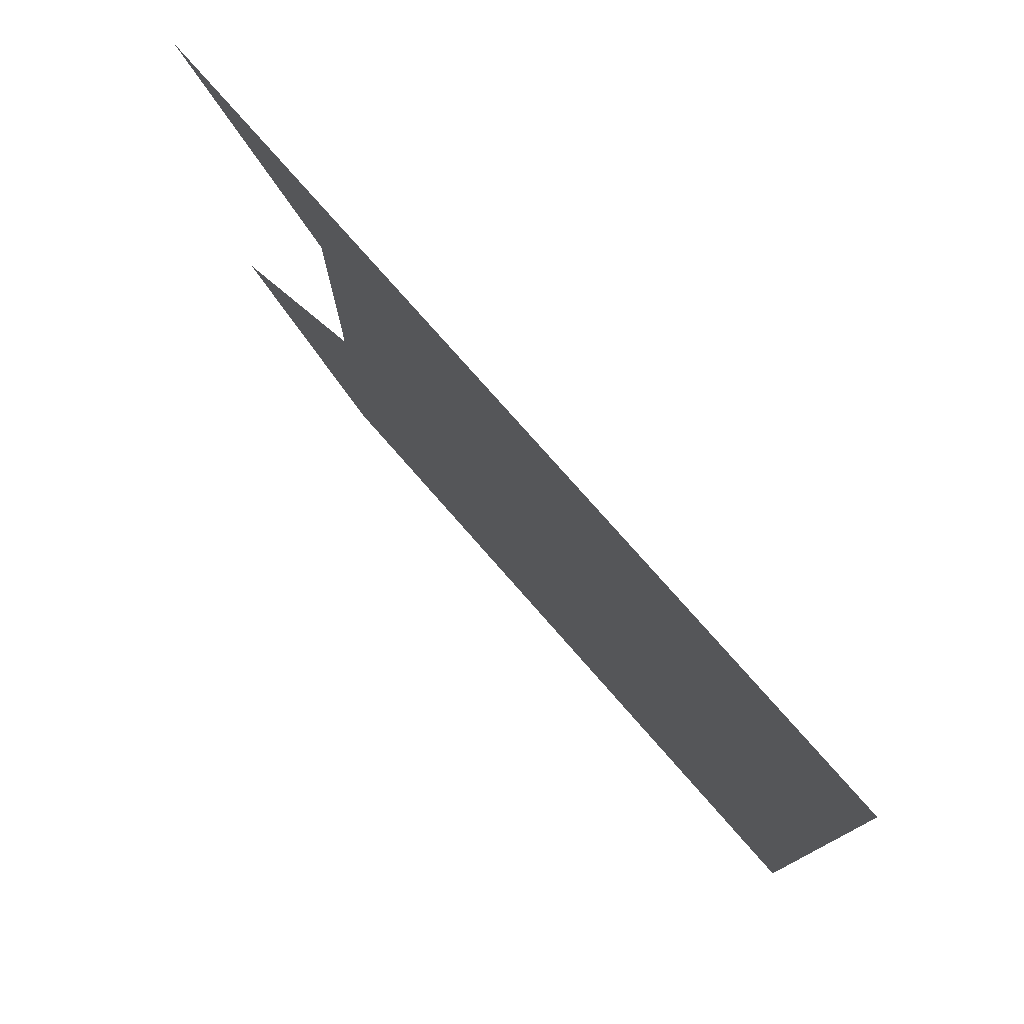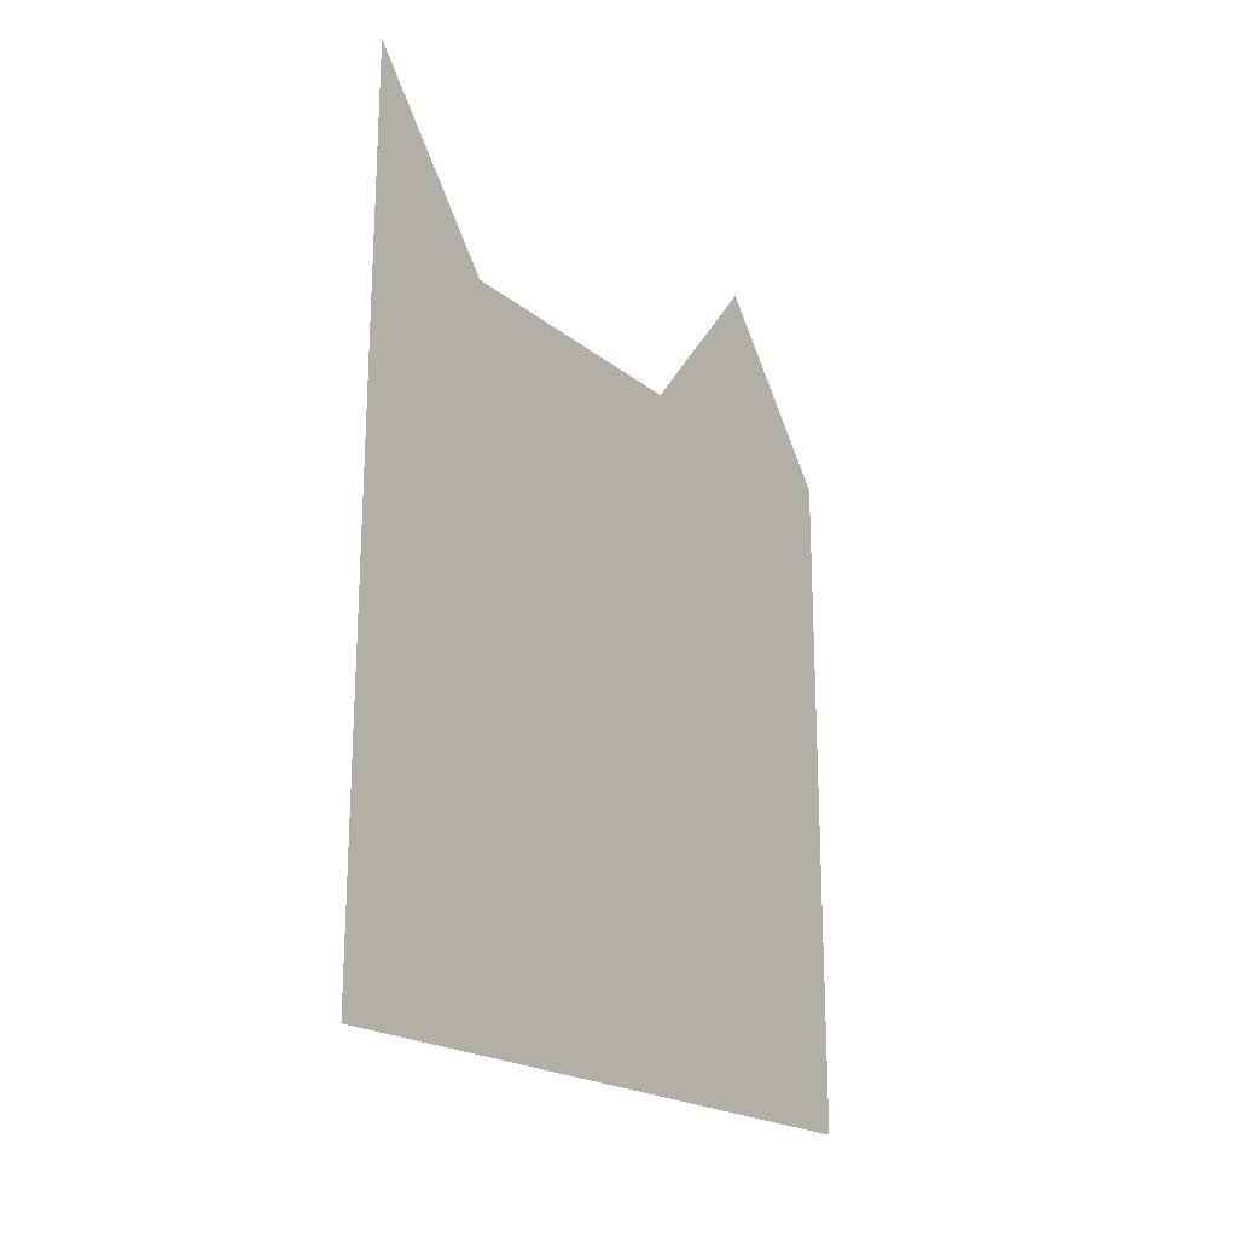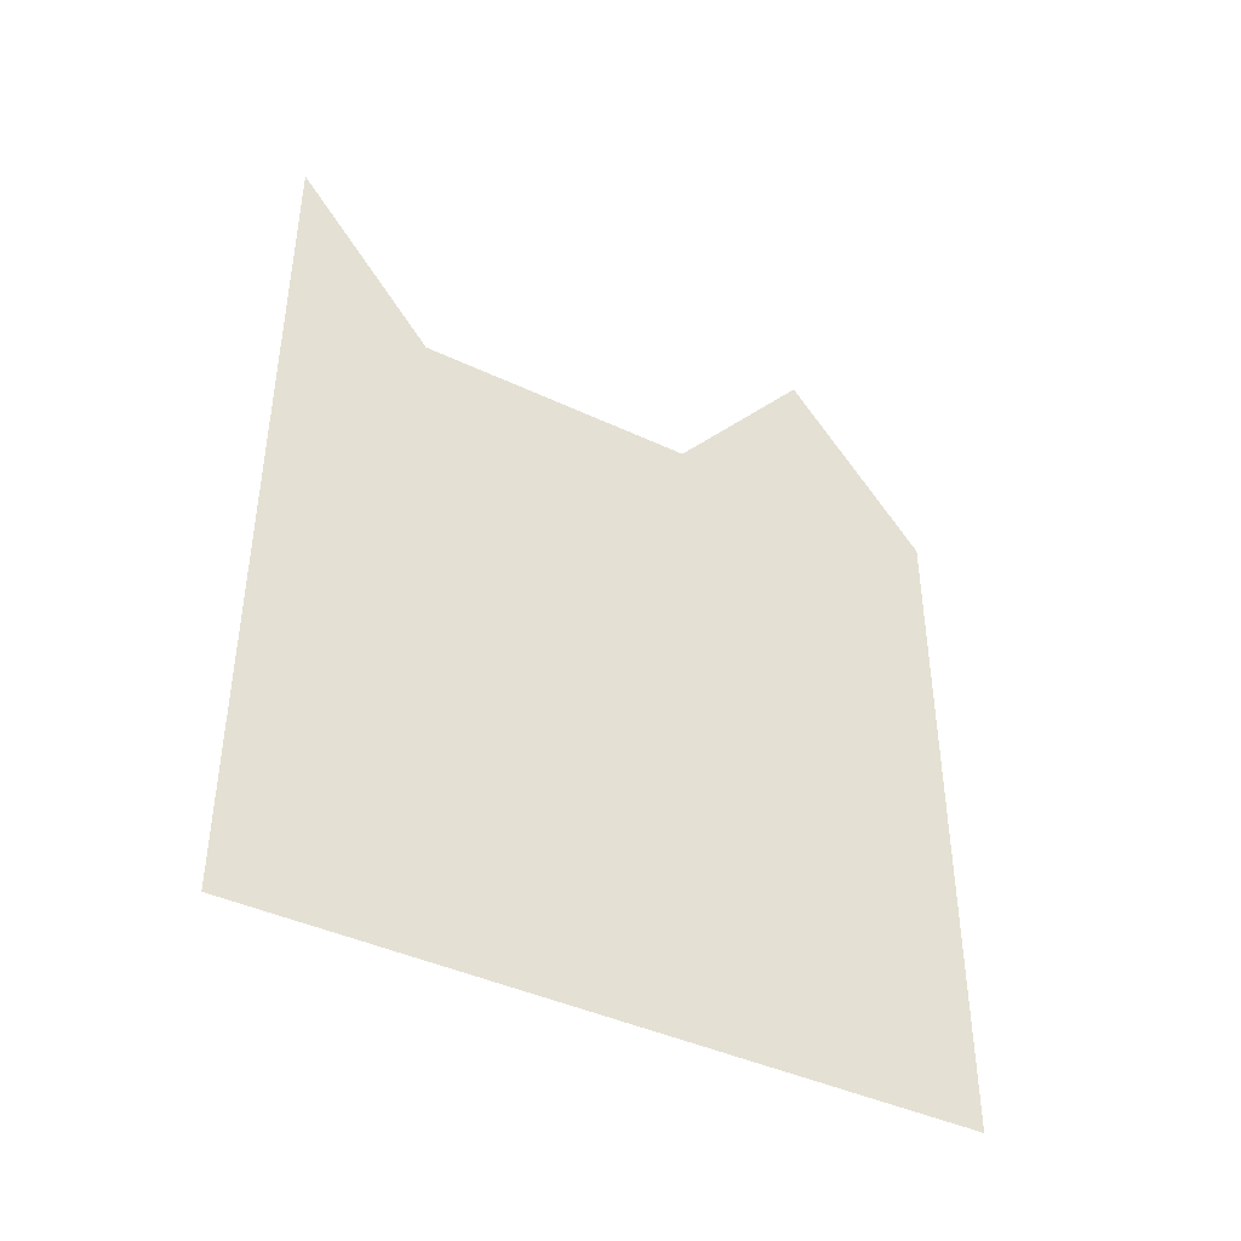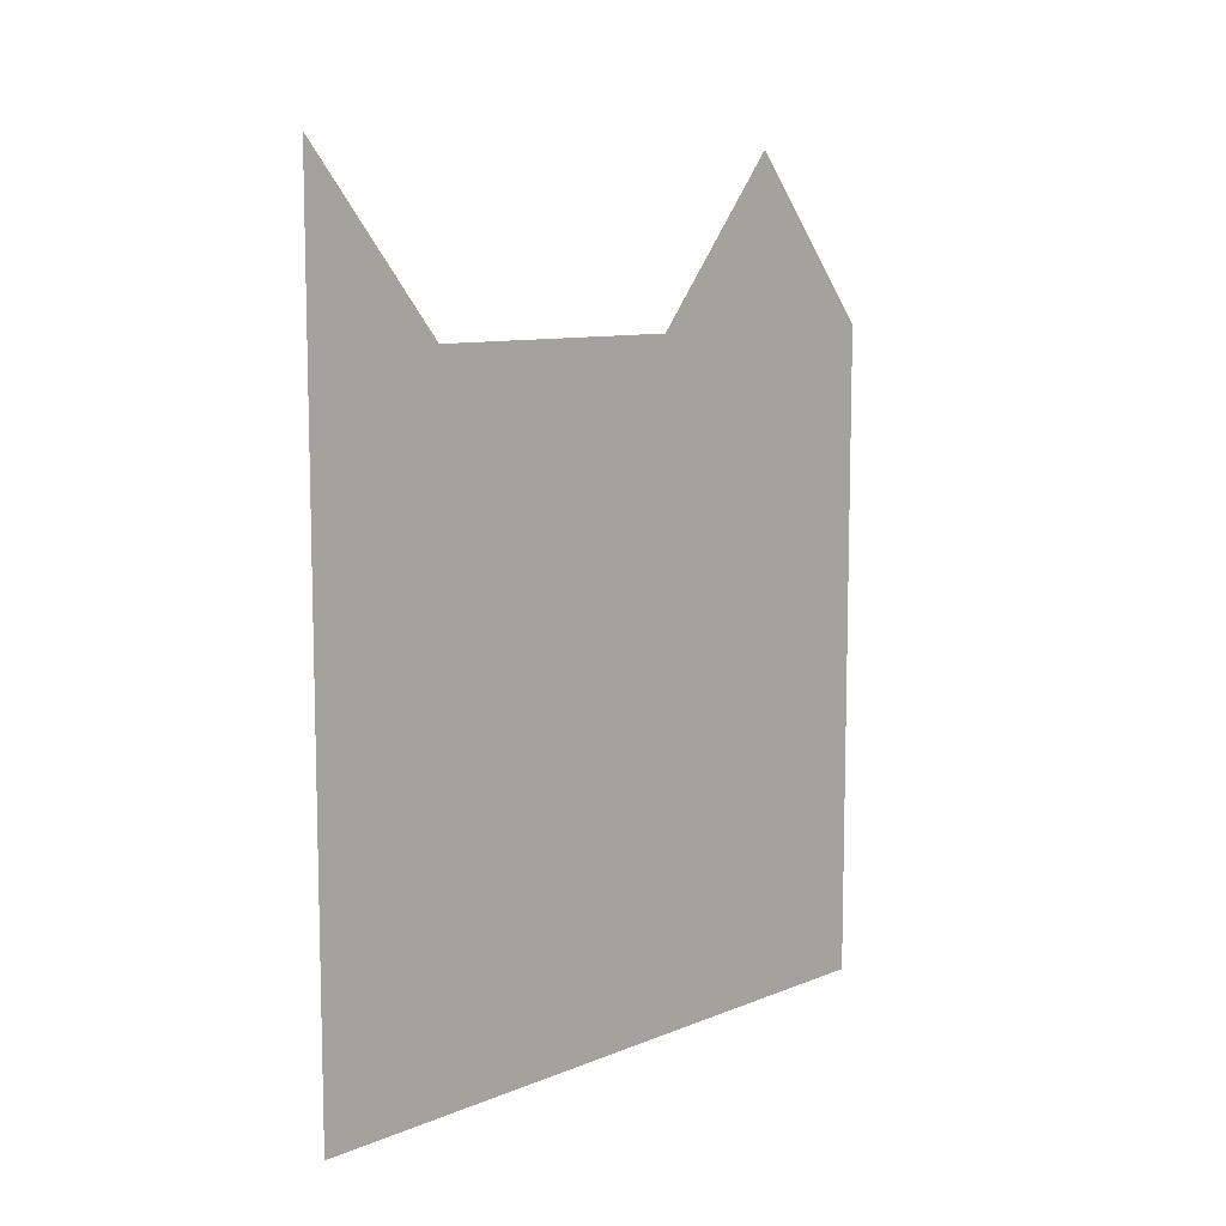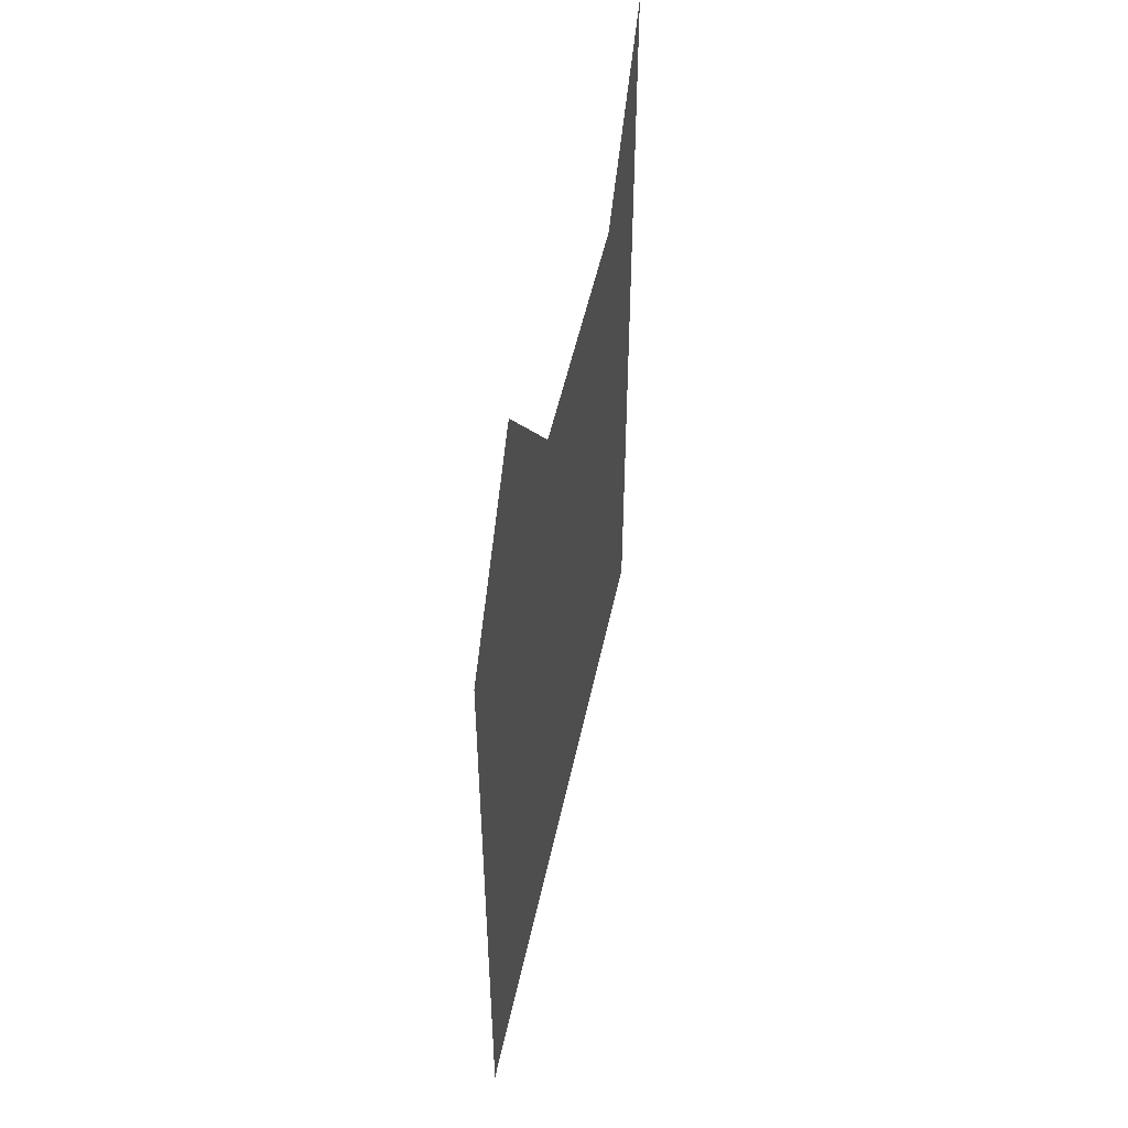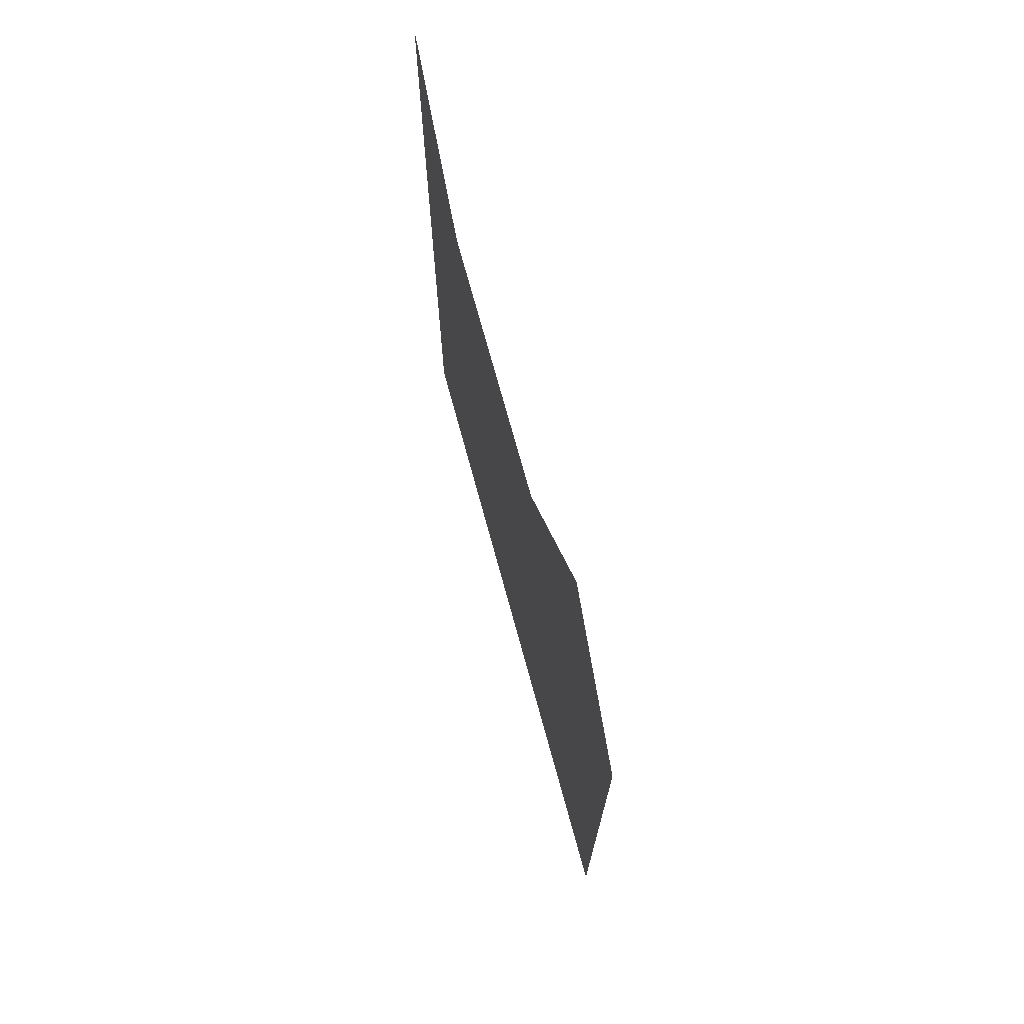
<metadata>
{"format":"obj","ext":"obj","renderer":"f3d","projection":"perspective","resolution":1024,"background":"white","views":[{"elev":77.4,"azim":-41.3,"up":"+Z"},{"elev":-20.4,"azim":35.1,"up":"+Y"},{"elev":-41.9,"azim":60.3,"up":"+Y"},{"elev":9.3,"azim":43.3,"up":"+Y"},{"elev":49.9,"azim":-168.2,"up":"+Y"},{"elev":71.6,"azim":164.8,"up":"+Y"}]}
</metadata>
<code>
v  0  3  0
v  -0  2.396  -0.5
v  0  2.396  -1
v  0  2.396  -1.5
v  0  3  -2
v  0  2.396  -2.5
v  0  1.896  0
v  0  1.896  -0.5
v  0  1.896  -1
v  0  1.896  -1.5
v  0  1.896  -2
v  0  1.896  -2.5
v  0  1.396  0
v  0  1.396  -0.5
v  0  1.396  -1
v  0  1.396  -1.5
v  0  1.396  -2
v  0  1.396  -2.5
v  0  0.8962  0
v  0  0.8962  -0.5
v  0  0.8962  -1
v  0  0.8962  -1.5
v  0  0.8962  -2
v  0  0.8962  -2.5
v  0  0.3962  0
v  0  0.3962  -0.5
v  0  0.3962  -1
v  0  0.3962  -1.5
v  0  0.3962  -2
v  0  0.3962  -2.5
v  0  0  0
v  0  0  -0.5
v  0  0  -1
v  0  0  -1.5
v  0  0  -2
v  0  0  -2.5
f 1 2 8
f 1 8 7
f 2 3 9
f 2 9 8
f 3 4 10
f 3 10 9
f 4 5 11
f 4 11 10
f 5 6 12
f 5 12 11
f 7 8 14
f 7 14 13
f 8 9 15
f 8 15 14
f 9 10 16
f 9 16 15
f 10 11 17
f 10 17 16
f 11 12 18
f 11 18 17
f 13 14 20
f 13 20 19
f 14 15 21
f 14 21 20
f 15 16 22
f 15 22 21
f 16 17 23
f 16 23 22
f 17 18 24
f 17 24 23
f 19 20 26
f 19 26 25
f 20 21 27
f 20 27 26
f 21 22 28
f 21 28 27
f 22 23 29
f 22 29 28
f 23 24 30
f 23 30 29
f 25 26 32
f 25 32 31
f 26 27 33
f 26 33 32
f 27 28 34
f 27 34 33
f 28 29 35
f 28 35 34
f 29 30 36
f 29 36 35

</code>
